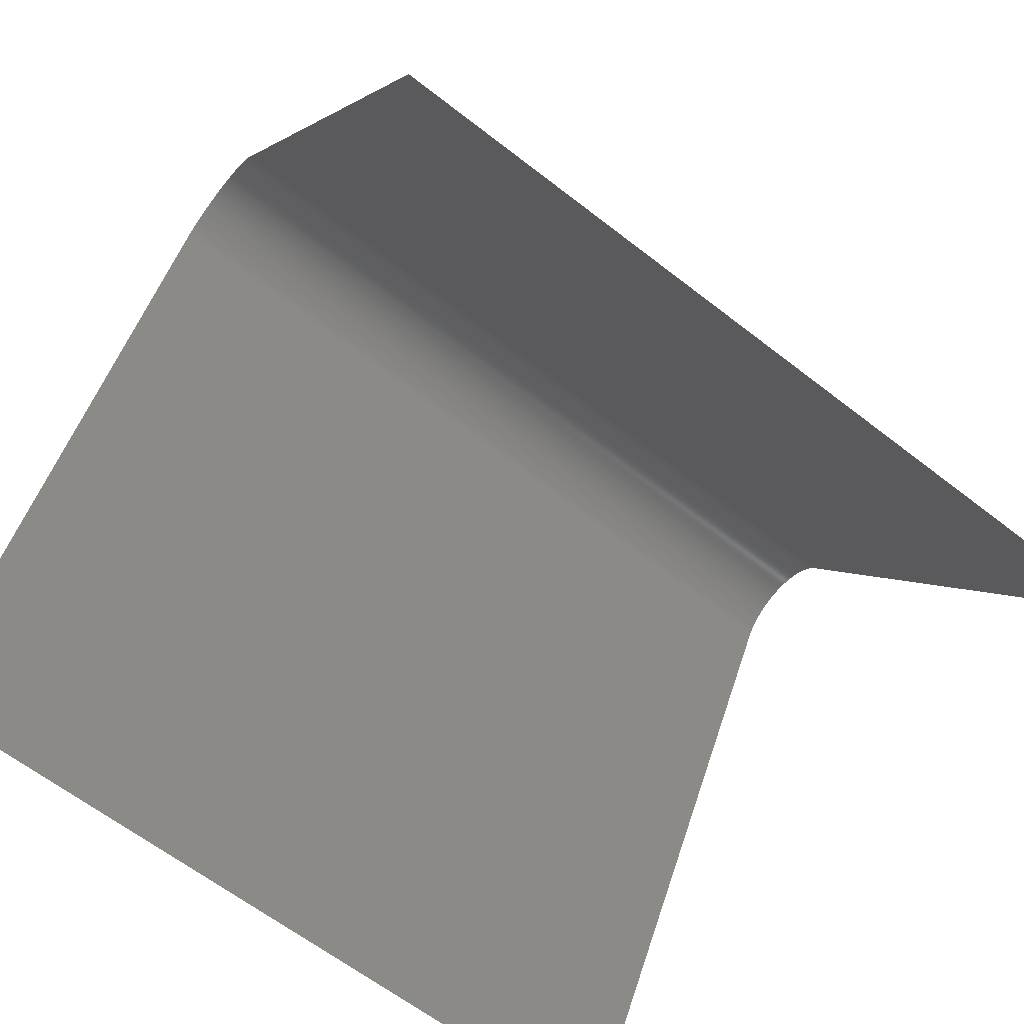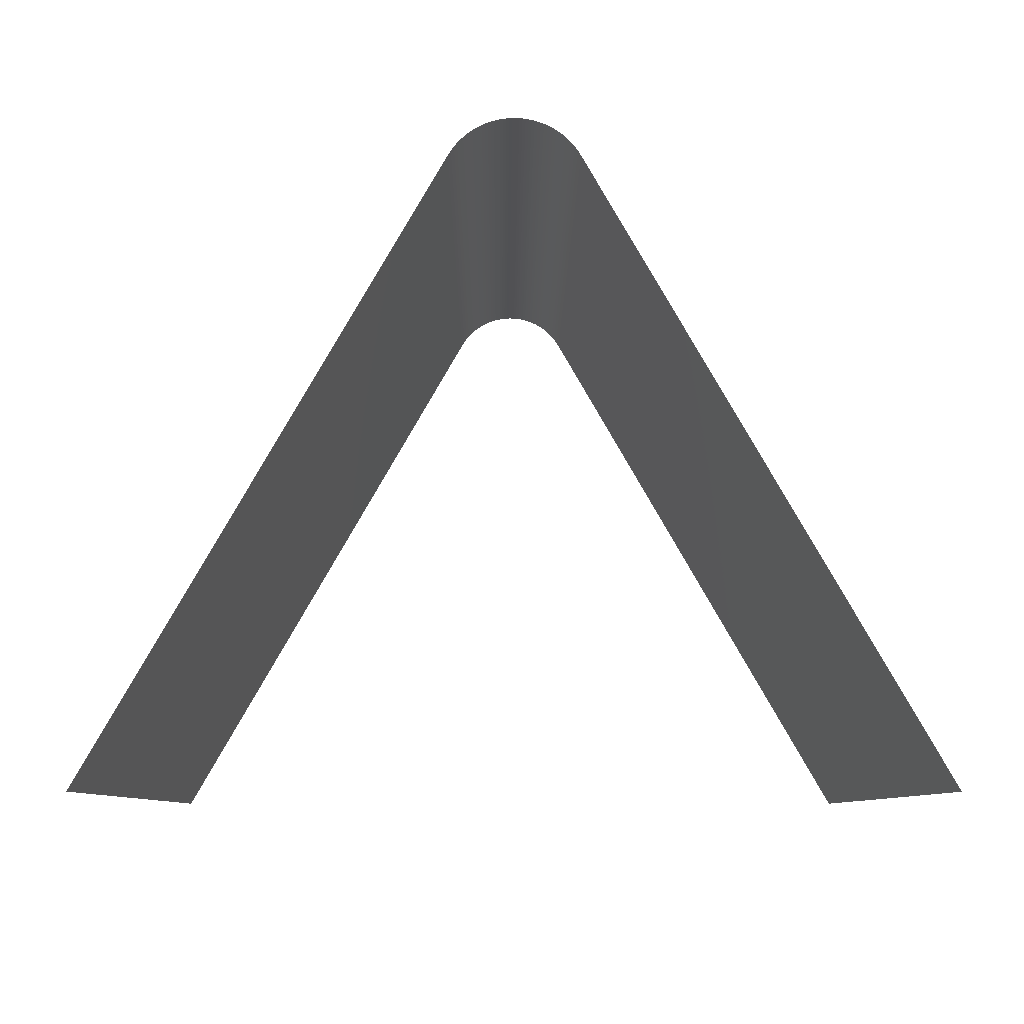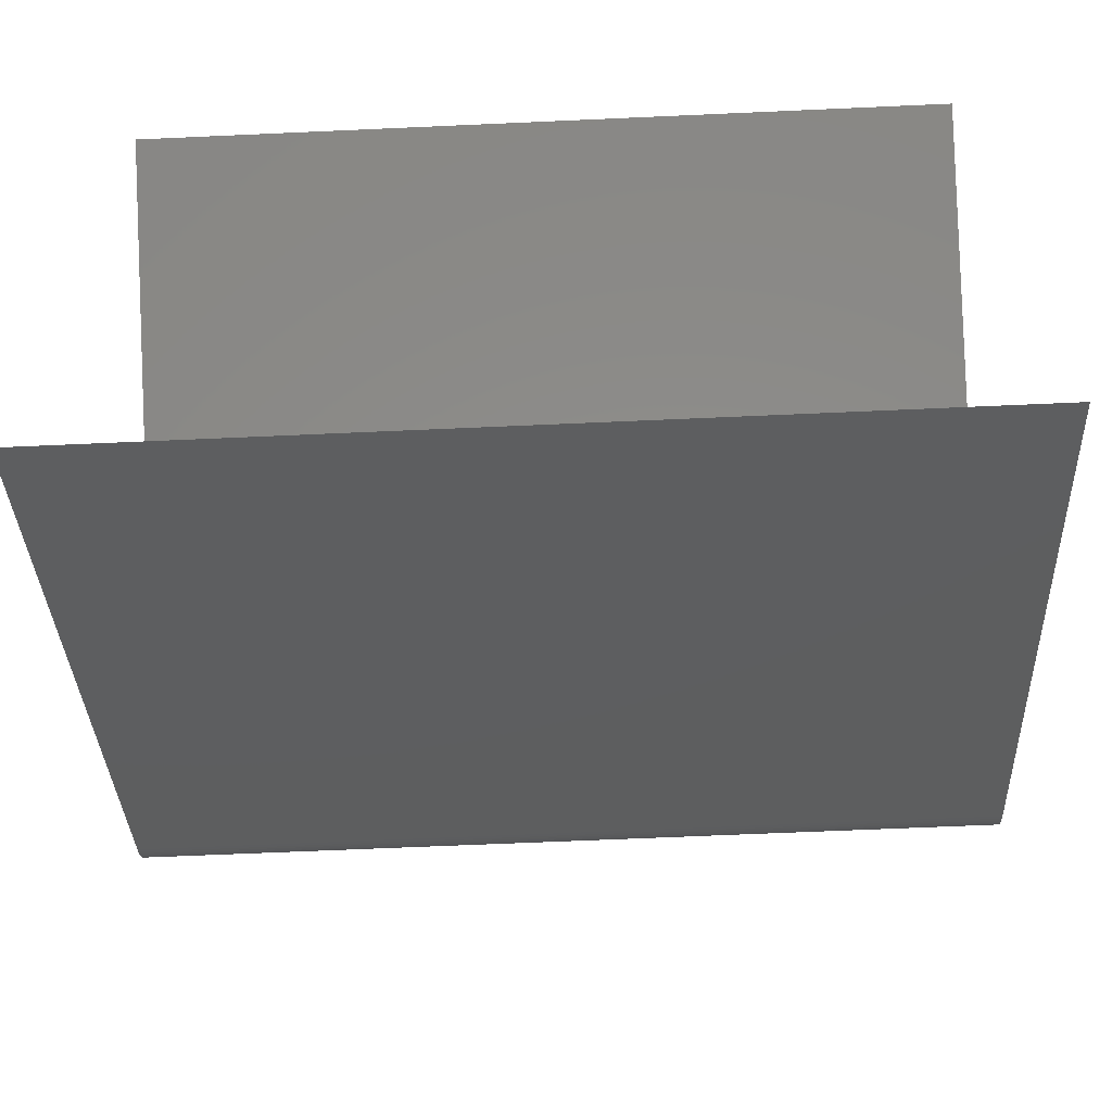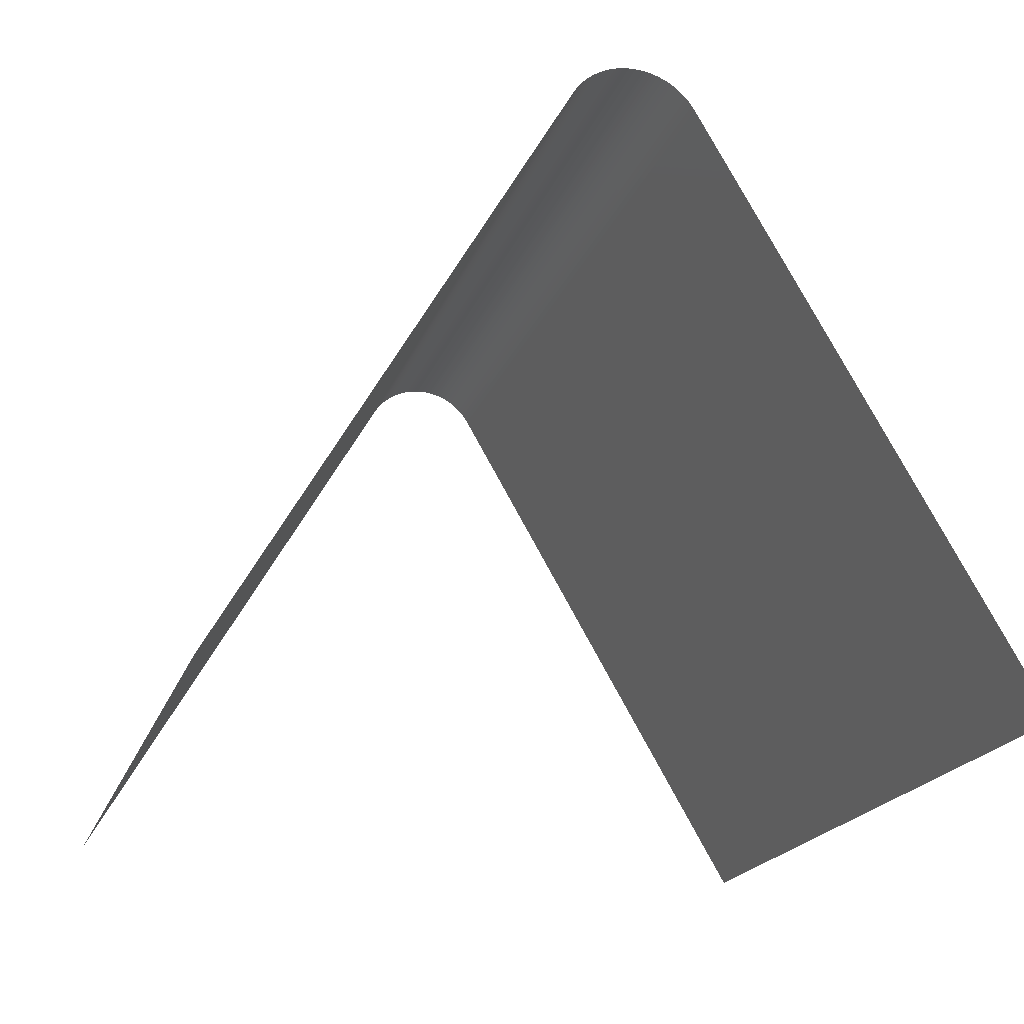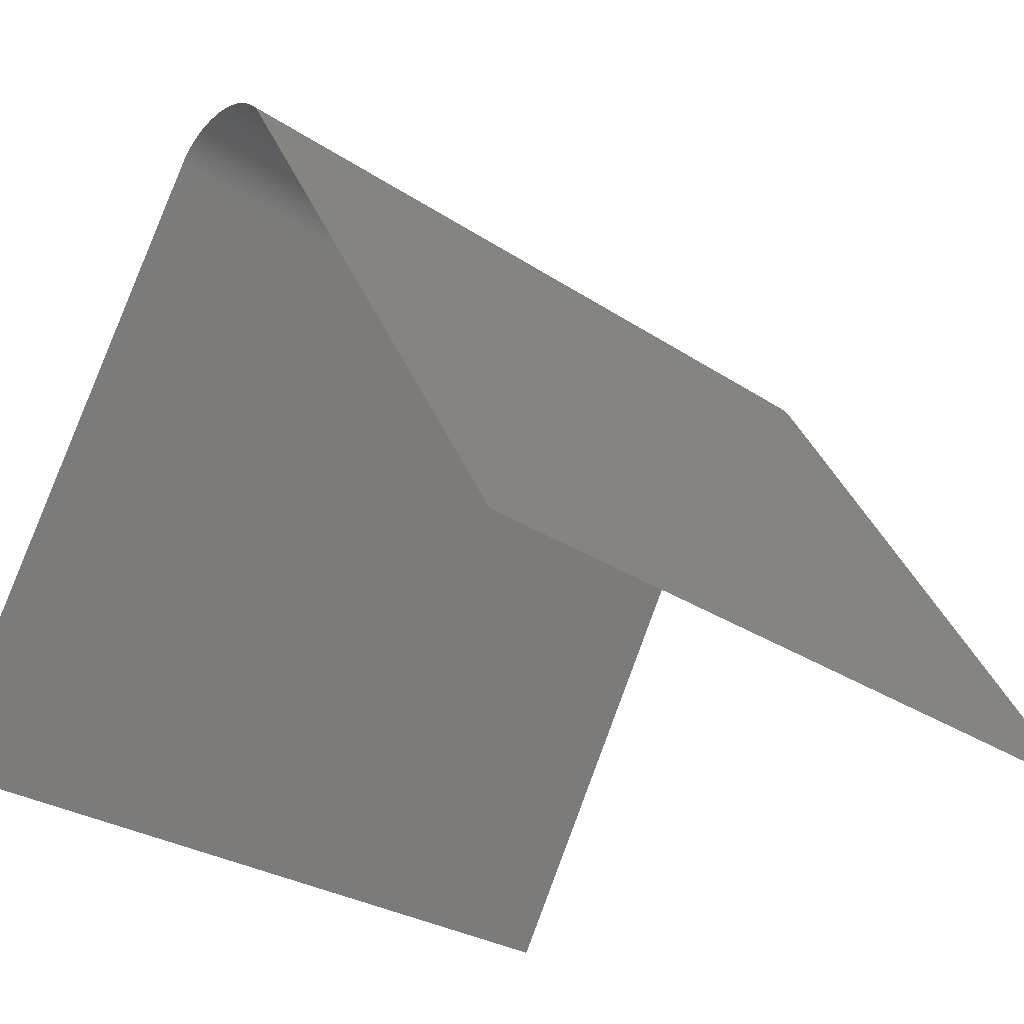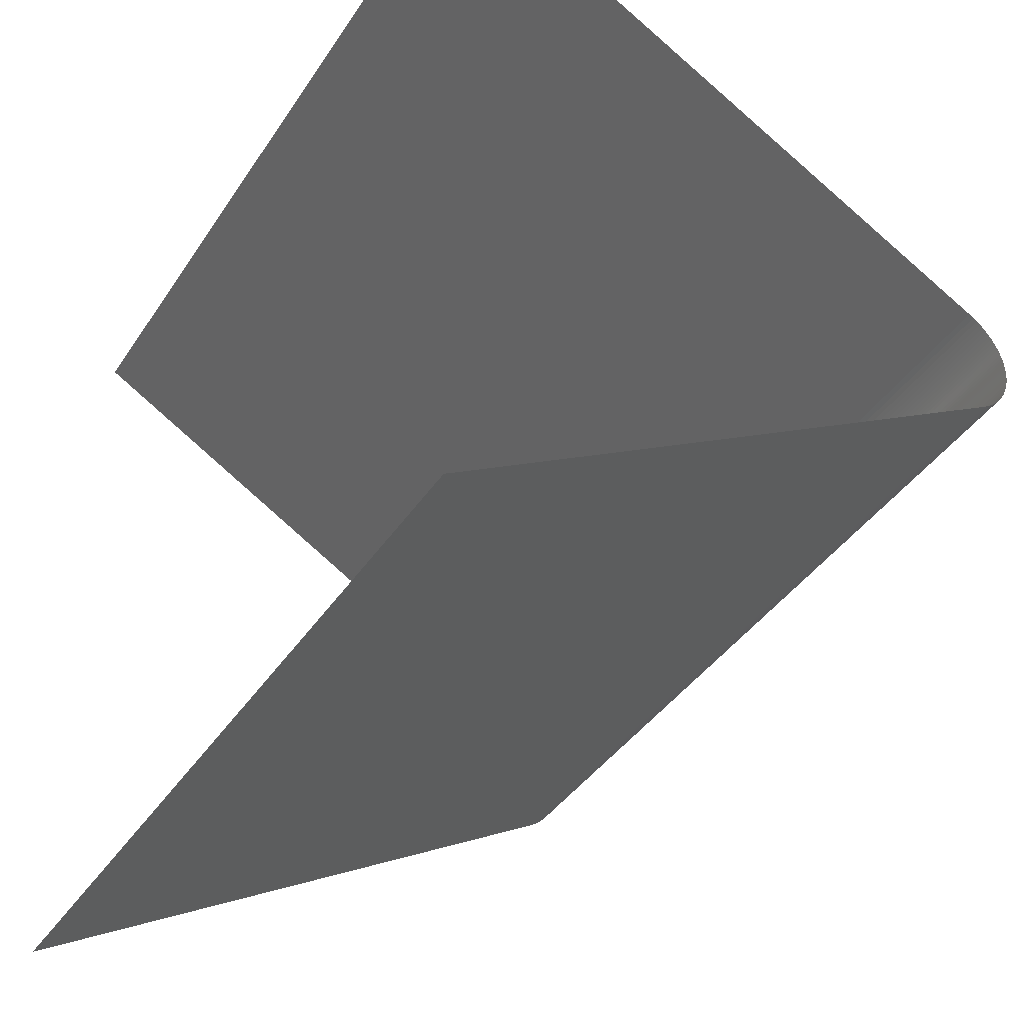
<metadata>
{"format":"stl","ext":"stl","renderer":"f3d","projection":"perspective","resolution":1024,"background":"white","views":[{"elev":-63.3,"azim":141.8,"up":"+Y"},{"elev":-7.8,"azim":-90.3,"up":"+Y"},{"elev":-63.8,"azim":2.6,"up":"+Z"},{"elev":-19.4,"azim":-106.0,"up":"+Y"},{"elev":-28.2,"azim":134.8,"up":"+Y"},{"elev":-39.8,"azim":59.8,"up":"+Z"}]}
</metadata>
<code>
# stl→obj: 94 verts, 92 faces
v -1000 -192.7 859.9
v -1000 12.5 978.3
v -700 -192.7 859.9
v -700 12.5 978.3
v -1000 14.09 979.3
v -700 14.09 979.3
v -1000 15.45 980.3
v -700 15.45 980.3
v -1000 16.65 981.3
v -700 16.65 981.3
v -1000 17.7 982.3
v -700 17.7 982.3
v -1000 18.65 983.3
v -700 18.65 983.3
v -1000 19.5 984.3
v -700 19.5 984.3
v -1000 20.26 985.3
v -700 20.26 985.3
v -1000 20.94 986.3
v -700 20.94 986.3
v -1000 21.56 987.3
v -700 21.56 987.3
v -1000 22.12 988.3
v -700 22.12 988.3
v -1000 22.62 989.3
v -700 22.62 989.3
v -1000 23.06 990.3
v -700 23.06 990.3
v -1000 23.46 991.3
v -700 23.46 991.3
v -1000 23.8 992.3
v -700 23.8 992.3
v -1000 24.1 993.3
v -700 24.1 993.3
v -1000 24.35 994.3
v -700 24.35 994.3
v -1000 24.56 995.3
v -700 24.56 995.3
v -1000 24.73 996.3
v -700 24.73 996.3
v -1000 24.86 997.3
v -700 24.86 997.3
v -1000 24.95 998.3
v -700 24.95 998.3
v -1000 24.99 999.3
v -700 24.99 999.3
v -1000 25 1000
v -700 25 1000
v -1000 24.99 1001
v -700 24.99 1001
v -1000 24.95 1002
v -700 24.95 1002
v -1000 24.86 1003
v -700 24.86 1003
v -1000 24.73 1004
v -700 24.73 1004
v -1000 24.56 1005
v -700 24.56 1005
v -1000 24.35 1006
v -700 24.35 1006
v -1000 24.1 1007
v -700 24.1 1007
v -1000 23.8 1008
v -700 23.8 1008
v -1000 23.46 1009
v -700 23.46 1009
v -1000 23.06 1010
v -700 23.06 1010
v -1000 22.62 1011
v -700 22.62 1011
v -1000 22.12 1012
v -700 22.12 1012
v -1000 21.56 1013
v -700 21.56 1013
v -1000 20.94 1014
v -700 20.94 1014
v -1000 20.26 1015
v -700 20.26 1015
v -1000 19.5 1016
v -700 19.5 1016
v -1000 18.65 1017
v -700 18.65 1017
v -1000 17.7 1018
v -700 17.7 1018
v -1000 16.65 1019
v -700 16.65 1019
v -1000 15.45 1020
v -700 15.45 1020
v -1000 14.09 1021
v -700 14.09 1021
v -1000 12.5 1022
v -700 12.5 1022
v -1000 -192.7 1140
v -700 -192.7 1140
f 1 2 3
f 4 2 3
f 2 5 4
f 6 5 4
f 5 7 6
f 8 7 6
f 7 9 8
f 10 9 8
f 9 11 10
f 12 11 10
f 11 13 12
f 14 13 12
f 13 15 14
f 16 15 14
f 15 17 16
f 18 17 16
f 17 19 18
f 20 19 18
f 19 21 20
f 22 21 20
f 21 23 22
f 24 23 22
f 23 25 24
f 26 25 24
f 25 27 26
f 28 27 26
f 27 29 28
f 30 29 28
f 29 31 30
f 32 31 30
f 31 33 32
f 34 33 32
f 33 35 34
f 36 35 34
f 35 37 36
f 38 37 36
f 37 39 38
f 40 39 38
f 39 41 40
f 42 41 40
f 41 43 42
f 44 43 42
f 43 45 44
f 46 45 44
f 45 47 46
f 48 47 46
f 47 49 48
f 50 49 48
f 49 51 50
f 52 51 50
f 51 53 52
f 54 53 52
f 53 55 54
f 56 55 54
f 55 57 56
f 58 57 56
f 57 59 58
f 60 59 58
f 59 61 60
f 62 61 60
f 61 63 62
f 64 63 62
f 63 65 64
f 66 65 64
f 65 67 66
f 68 67 66
f 67 69 68
f 70 69 68
f 69 71 70
f 72 71 70
f 71 73 72
f 74 73 72
f 73 75 74
f 76 75 74
f 75 77 76
f 78 77 76
f 77 79 78
f 80 79 78
f 79 81 80
f 82 81 80
f 81 83 82
f 84 83 82
f 83 85 84
f 86 85 84
f 85 87 86
f 88 87 86
f 87 89 88
f 90 89 88
f 89 91 90
f 92 91 90
f 91 93 92
f 94 93 92

</code>
